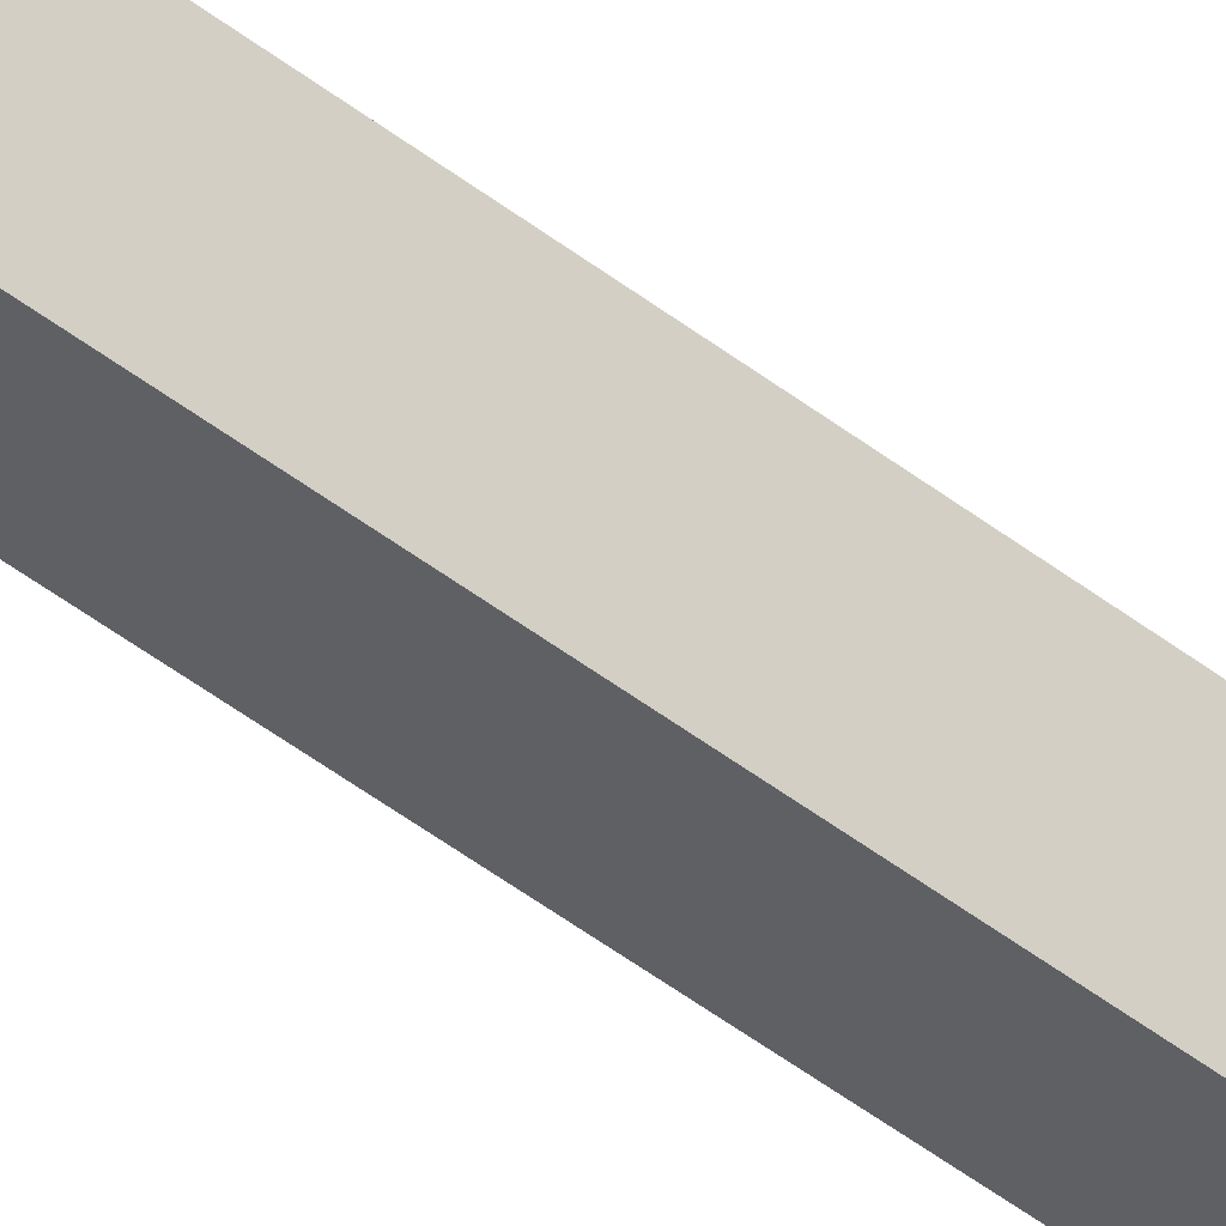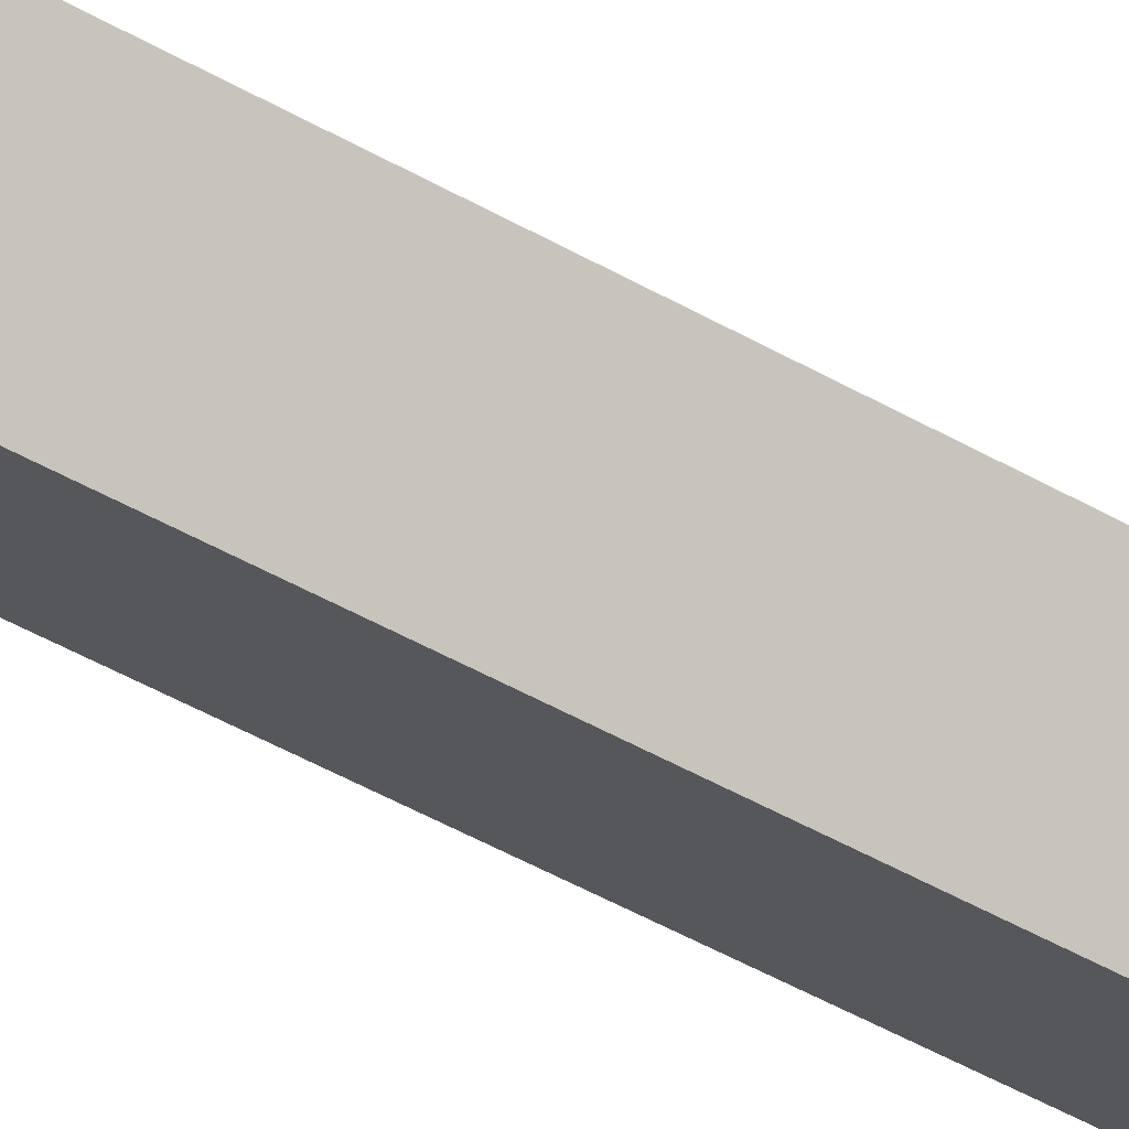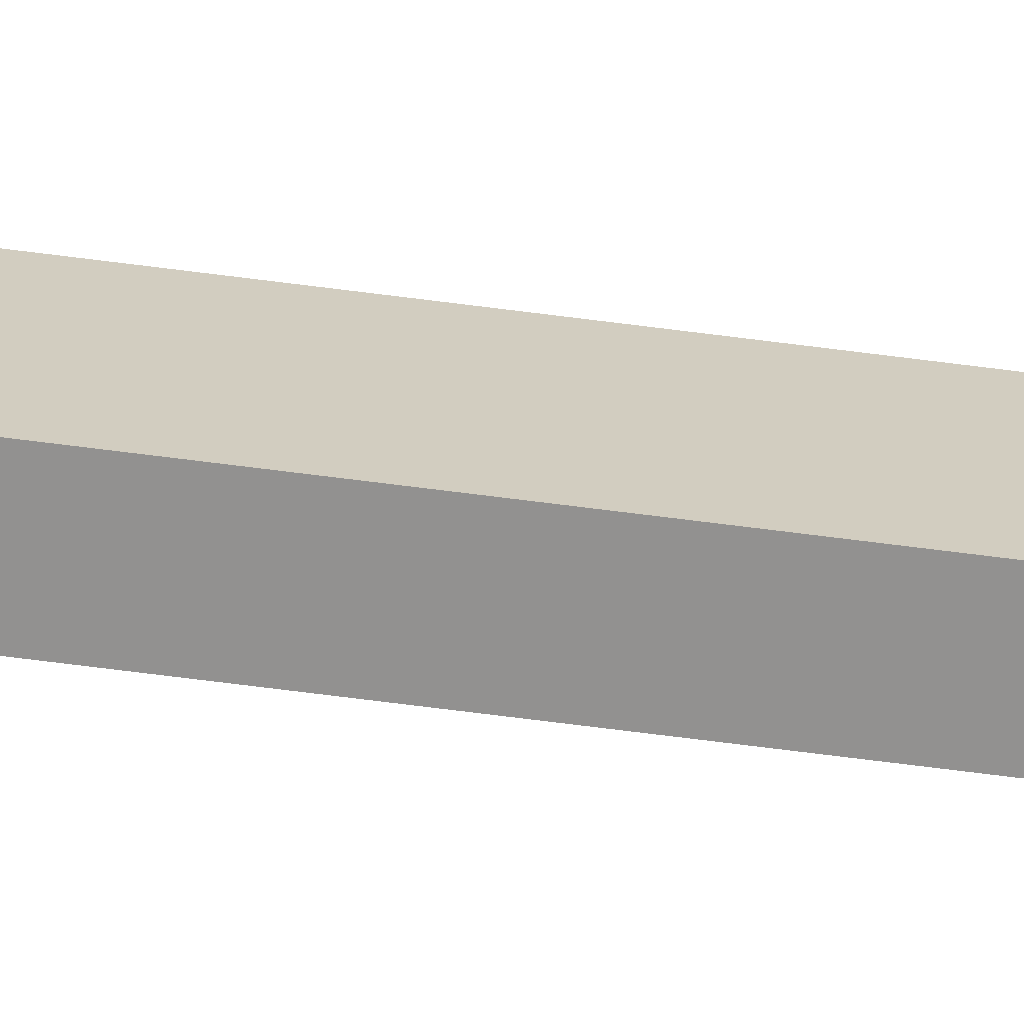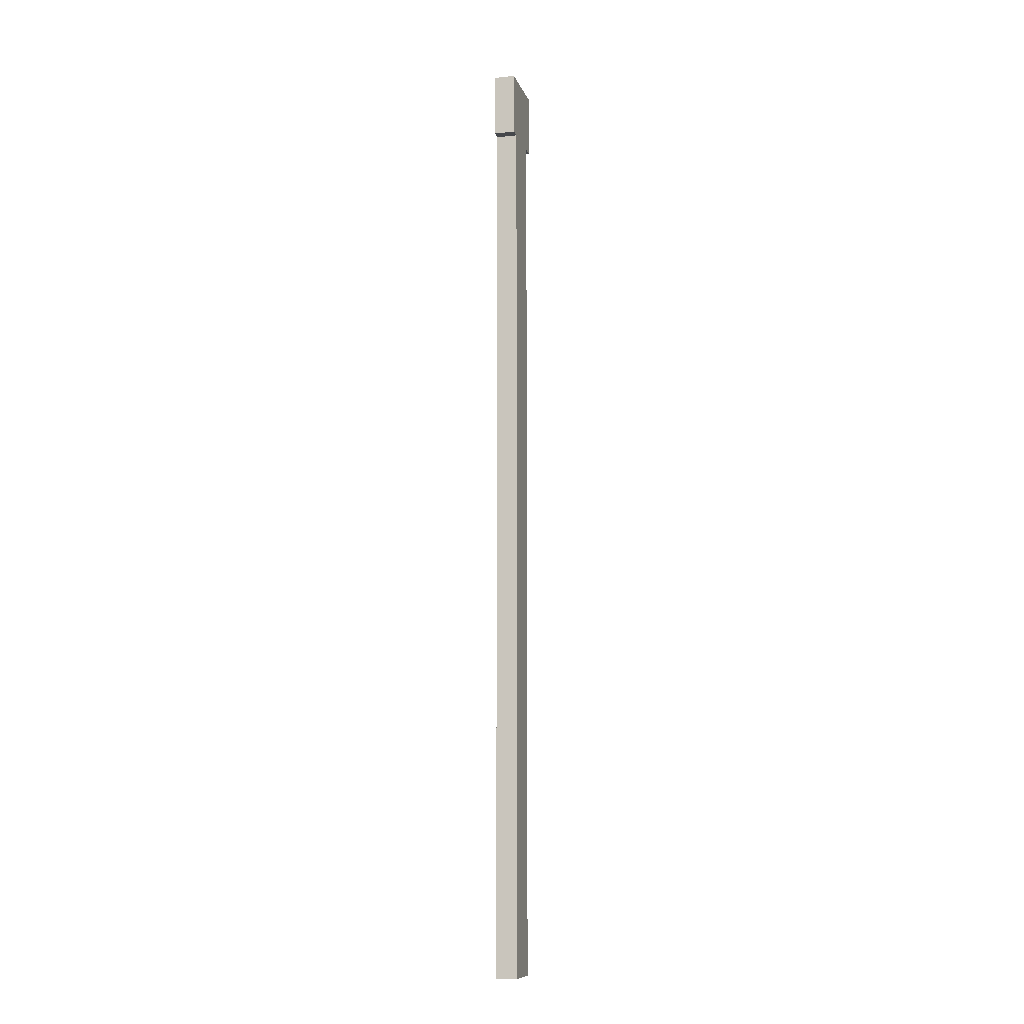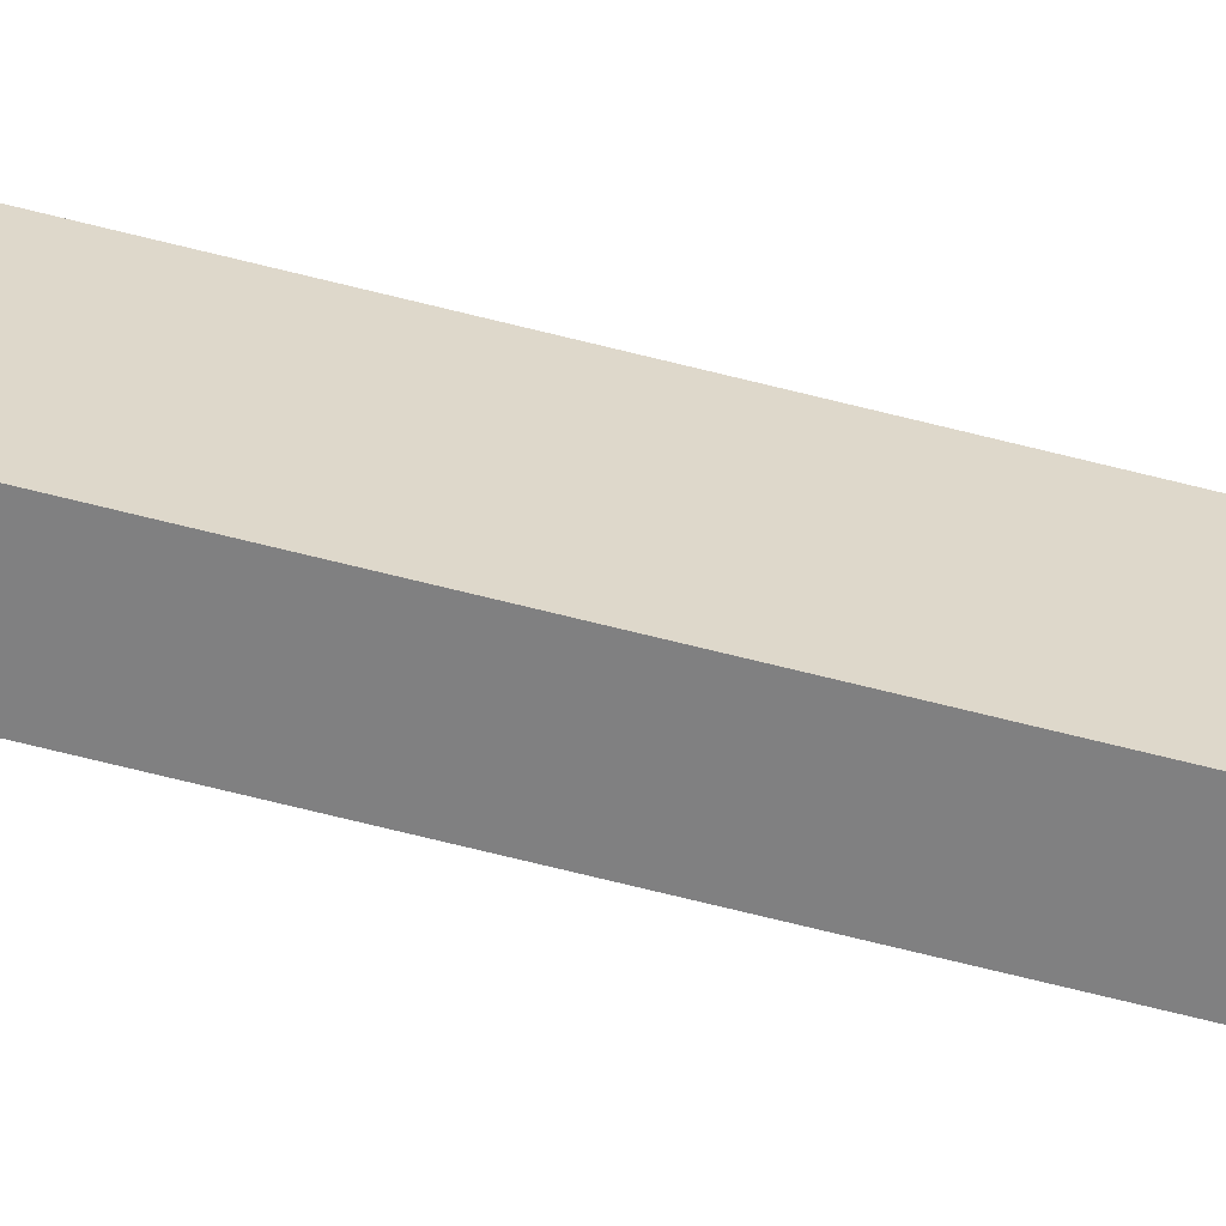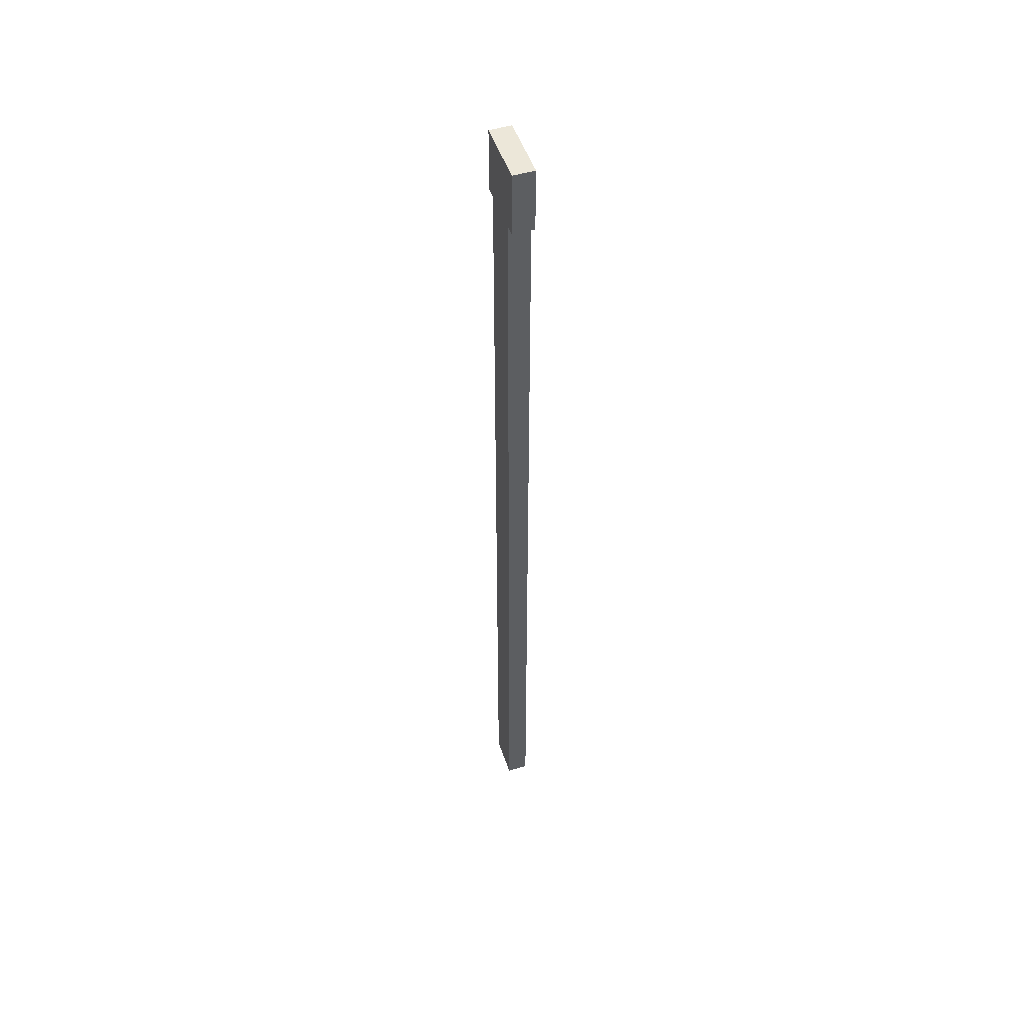
<metadata>
{"format":"obj","ext":"obj","renderer":"f3d","projection":"perspective","resolution":1024,"background":"white","views":[{"elev":-43.9,"azim":47.0,"up":"+Y"},{"elev":-26.9,"azim":-136.6,"up":"+Y"},{"elev":-66.1,"azim":82.5,"up":"+Y"},{"elev":-10.6,"azim":14.9,"up":"+Z"},{"elev":-60.1,"azim":-105.2,"up":"+Y"},{"elev":49.9,"azim":161.8,"up":"+Z"}]}
</metadata>
<code>
o cube
v -1.188 0.125 2.75
v -1.188 0.125 0.125
v -1.188 -0.125 2.75
v -1.188 -0.125 0.125
v -1.312 0.125 2.75
v -1.312 0.125 0.125
v -1.312 -0.125 2.75
v -1.312 -0.125 0.125
v -1.188 0.125 5.312
v -1.188 0.125 2.75
v -1.188 -0.125 5.312
v -1.188 -0.125 2.75
v -1.312 0.125 5.312
v -1.312 0.125 2.75
v -1.312 -0.125 5.312
v -1.312 -0.125 2.75
v -1.188 0.1875 5.688
v -1.188 0.1875 5.312
v -1.188 -0.1875 5.688
v -1.188 -0.1875 5.312
v -1.312 0.1875 5.688
v -1.312 0.1875 5.312
v -1.312 -0.1875 5.688
v -1.312 -0.1875 5.312
f 4 2 1 3
f 7 5 6 8
f 1 2 6 5
f 4 3 7 8
f 12 10 9 11
f 15 13 14 16
f 9 10 14 13
f 12 11 15 16
f 20 18 17 19
f 23 21 22 24
f 17 18 22 21
f 20 19 23 24
f 19 17 21 23
f 24 22 18 20

</code>
